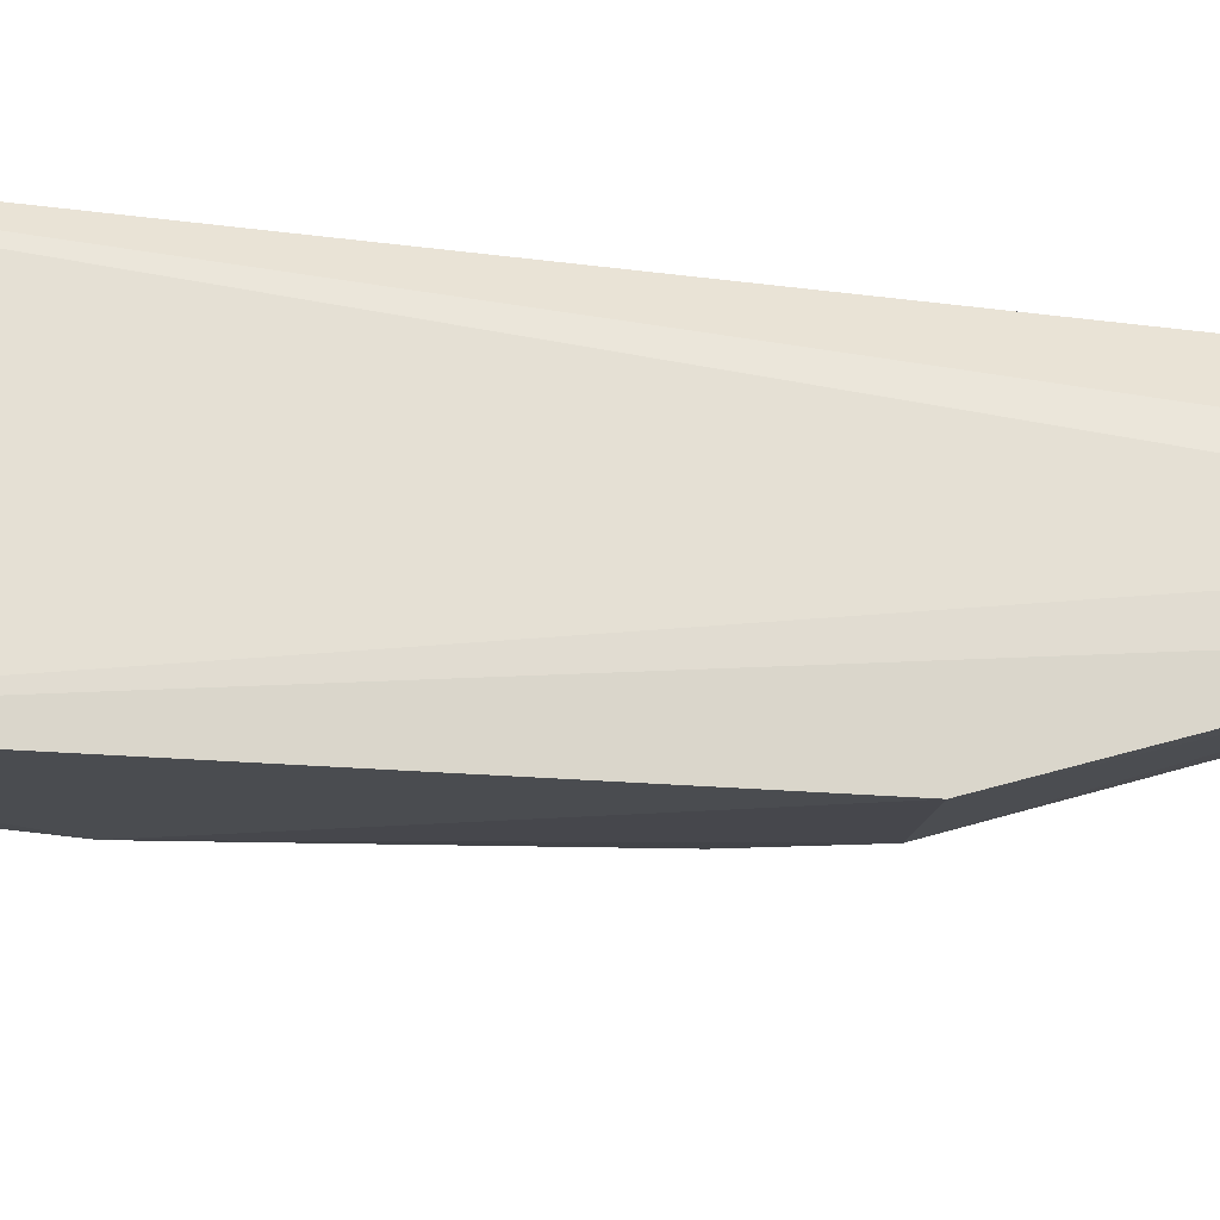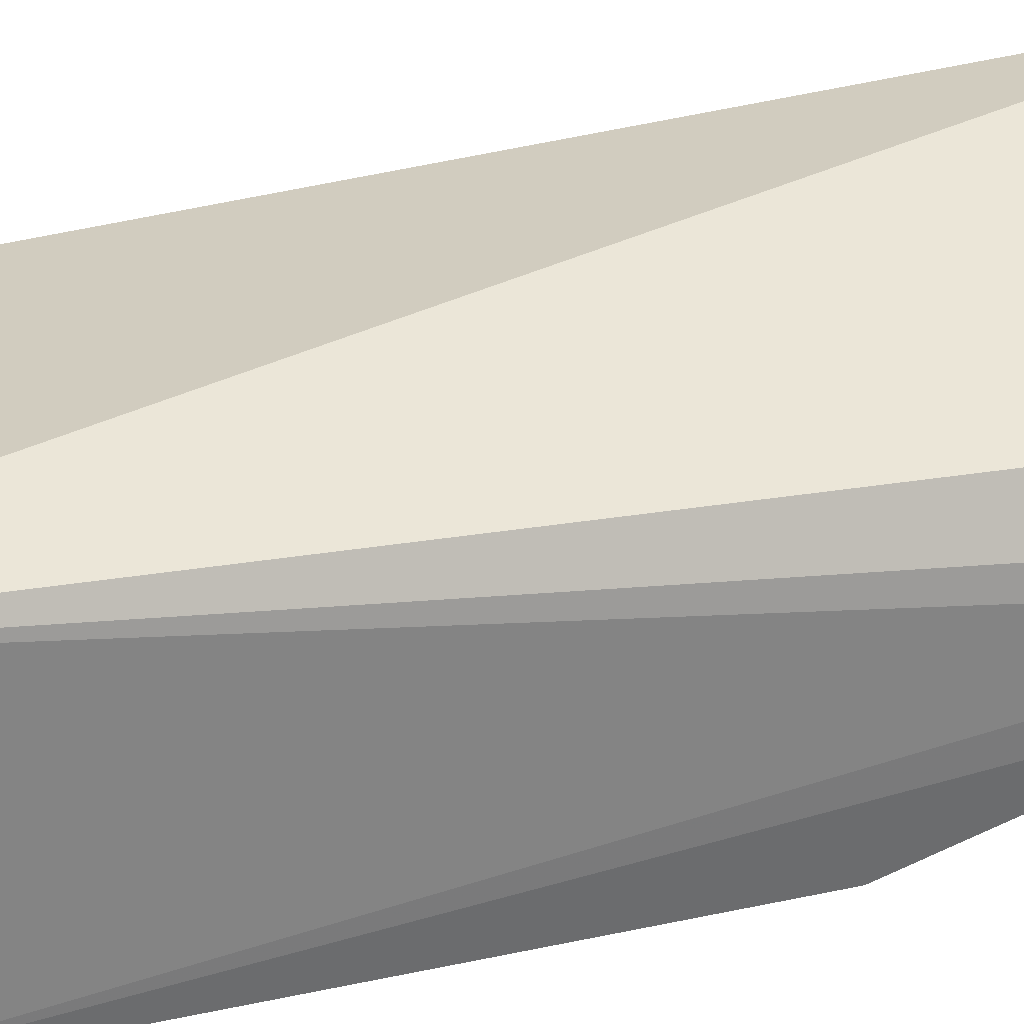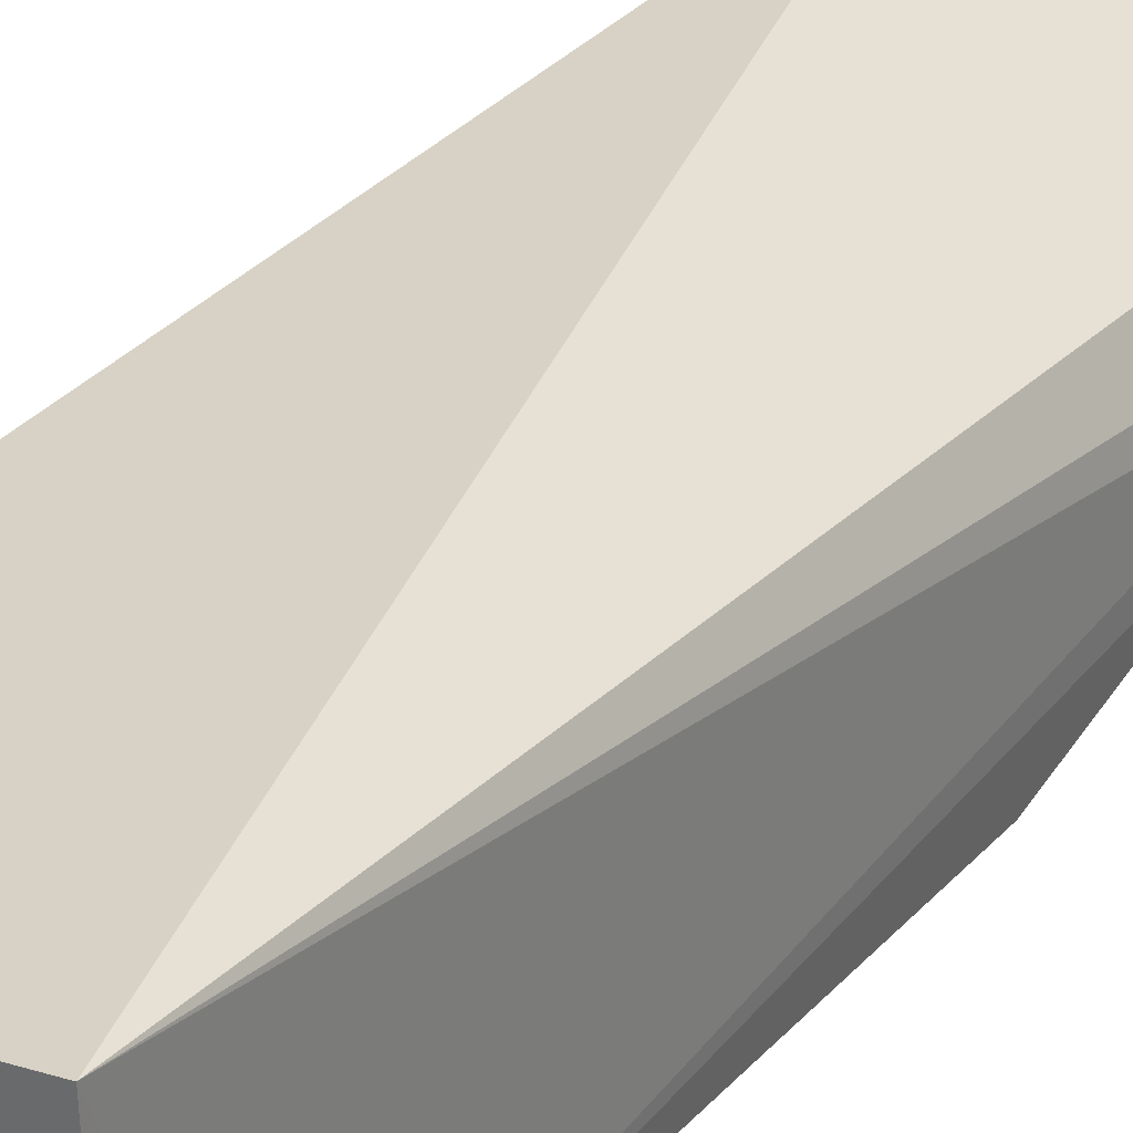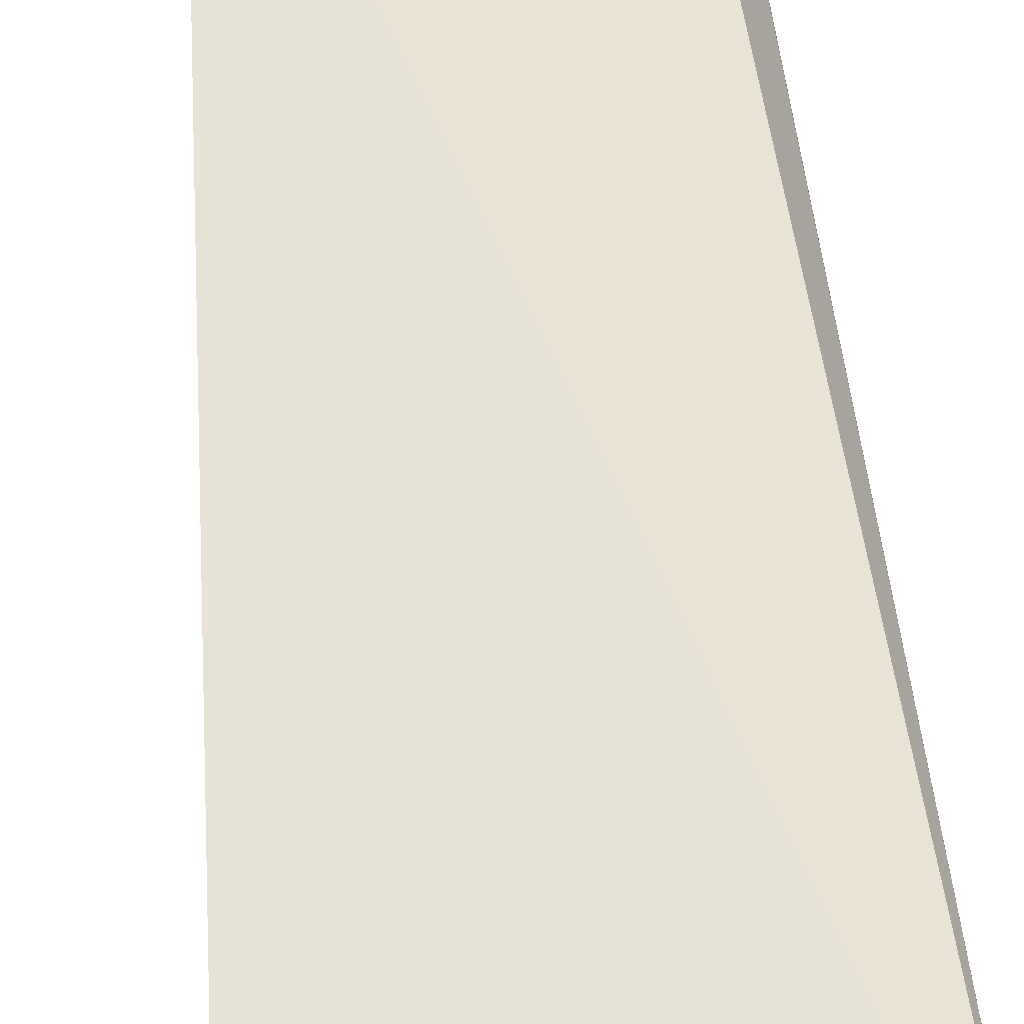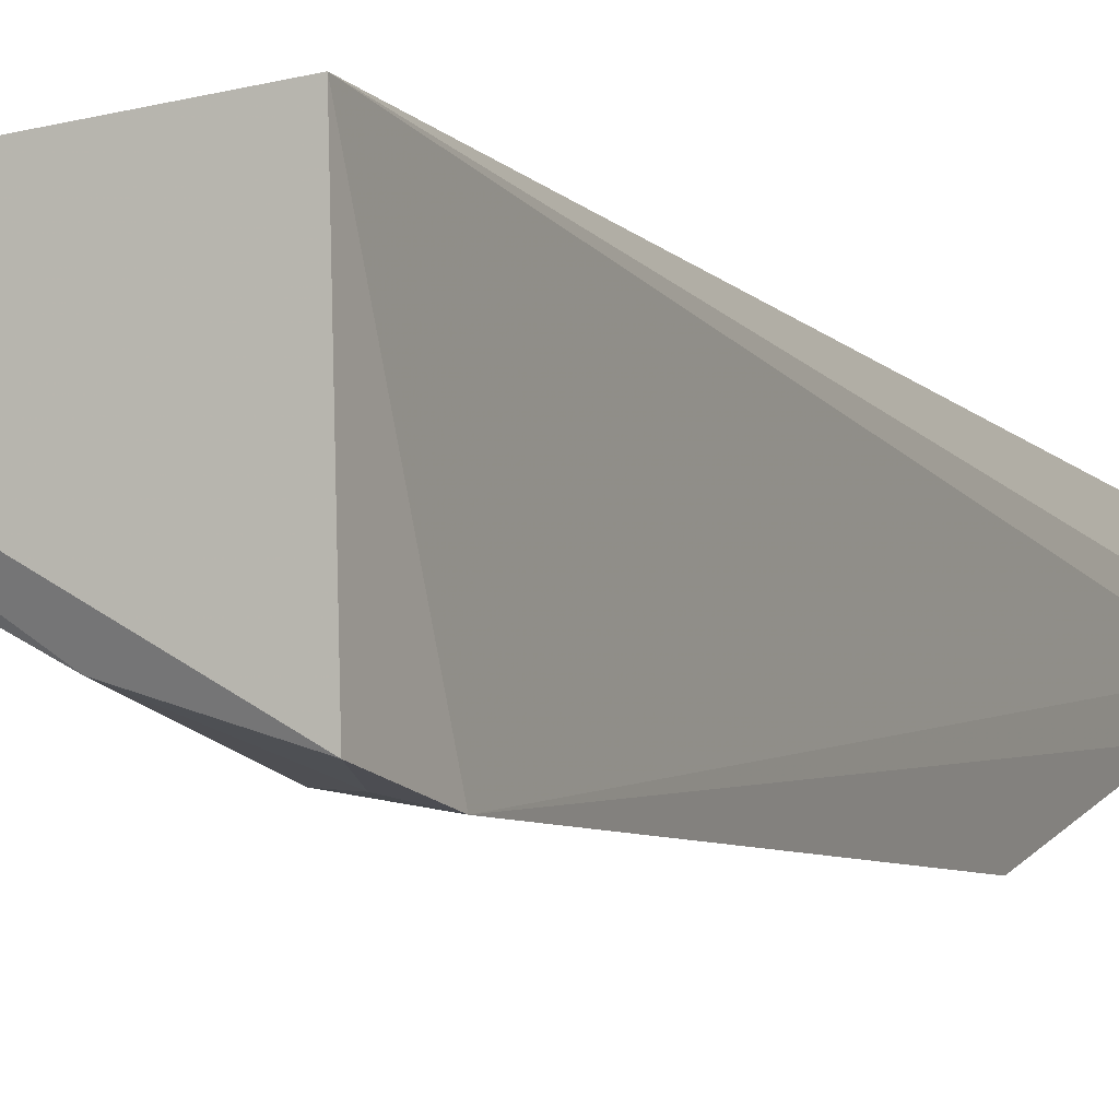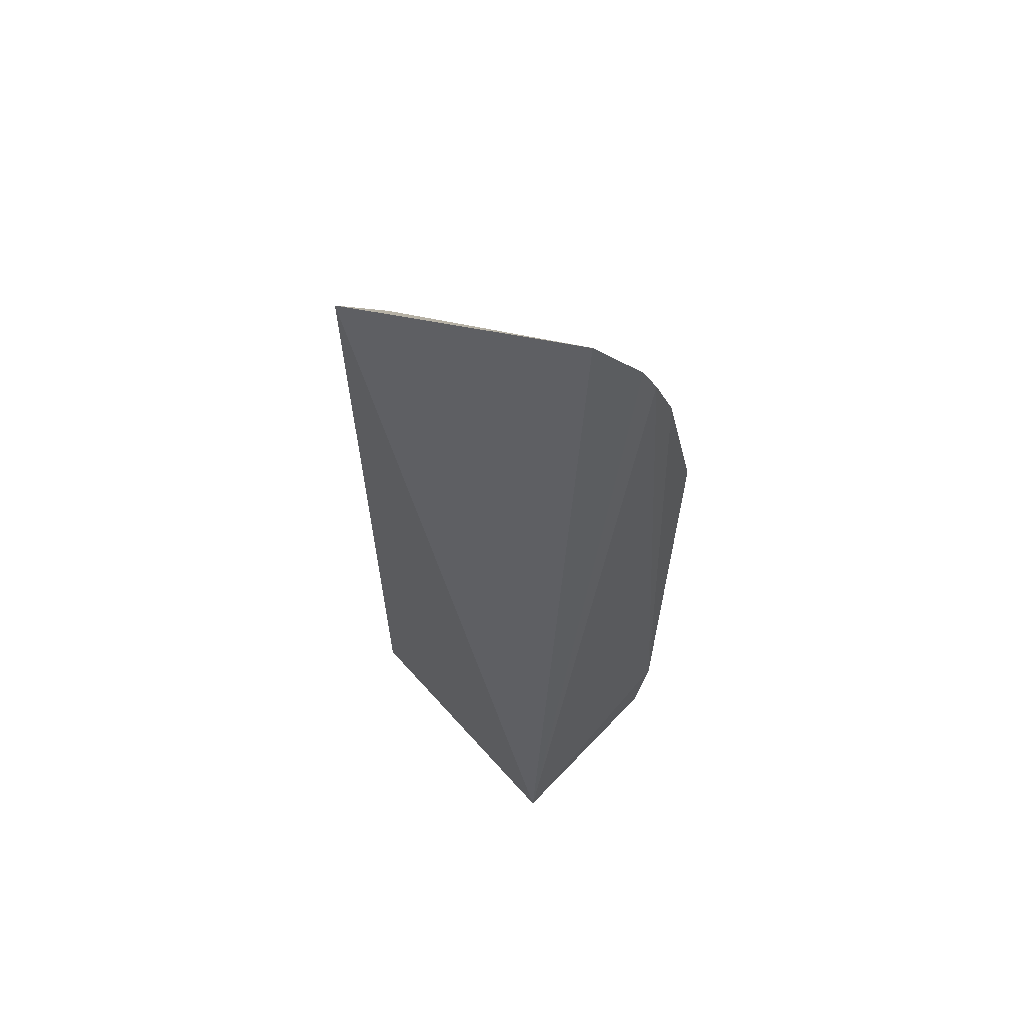
<metadata>
{"format":"obj","ext":"obj","renderer":"f3d","projection":"perspective","resolution":1024,"background":"white","views":[{"elev":-21.8,"azim":87.8,"up":"+Z"},{"elev":31.0,"azim":69.7,"up":"+Z"},{"elev":31.7,"azim":33.5,"up":"+Z"},{"elev":52.9,"azim":-5.6,"up":"+Z"},{"elev":-3.4,"azim":24.5,"up":"+Z"},{"elev":61.8,"azim":42.3,"up":"+Y"}]}
</metadata>
<code>
v -0.2037 -0.1439 -0.2685
v -0.2023 -0.1426 -0.3526
v -0.202 0.2308 -0.3223
v -0.3072 0.2331 -0.2655
v -0.3248 -0.1492 -0.2832
v -0.2848 0.05206 -0.3411
v -0.2129 0.2562 -0.3047
v -0.2002 0.2142 -0.3298
v -0.2999 0.1088 -0.3254
v -0.3007 -0.07933 -0.3254
v -0.3006 0.1655 -0.3099
v -0.2004 -0.1107 -0.359
v -0.2418 0.09411 -0.3594
v -0.3003 -0.1393 -0.3107
v -0.2405 0.2261 -0.3104
v -0.2543 -0.01989 -0.356
v -0.2546 0.067 -0.3561
v -0.2025 0.09657 -0.3669
v -0.2699 0.1089 -0.341
v -0.2401 -0.1395 -0.3417
v -0.225 0.2106 -0.3248
v -0.2945 0.2248 -0.2814
v -0.2842 -0.01975 -0.34
v -0.2152 0.1814 -0.3405
v -0.2005 0.1824 -0.343
v -0.2397 -0.07914 -0.3548
v -0.2395 0.165 -0.3392
v -0.2149 -0.1101 -0.356
f 5 2 1
f 5 1 4
f 7 1 3
f 7 4 1
f 8 3 1
f 10 9 6
f 10 5 9
f 11 9 5
f 11 5 4
f 12 8 1
f 12 1 2
f 14 5 10
f 17 6 9
f 17 9 13
f 17 16 6
f 17 13 16
f 18 16 13
f 18 12 16
f 19 13 9
f 19 9 11
f 19 11 13
f 20 14 10
f 20 2 5
f 20 5 14
f 21 15 7
f 21 7 3
f 22 15 11
f 22 11 4
f 22 4 7
f 22 7 15
f 23 16 10
f 23 10 6
f 23 6 16
f 24 18 13
f 24 21 3
f 24 3 8
f 25 8 12
f 25 12 18
f 25 24 8
f 25 18 24
f 26 20 10
f 26 10 16
f 26 16 12
f 27 11 15
f 27 15 21
f 27 21 24
f 27 24 13
f 27 13 11
f 28 26 12
f 28 12 2
f 28 2 20
f 28 20 26

</code>
